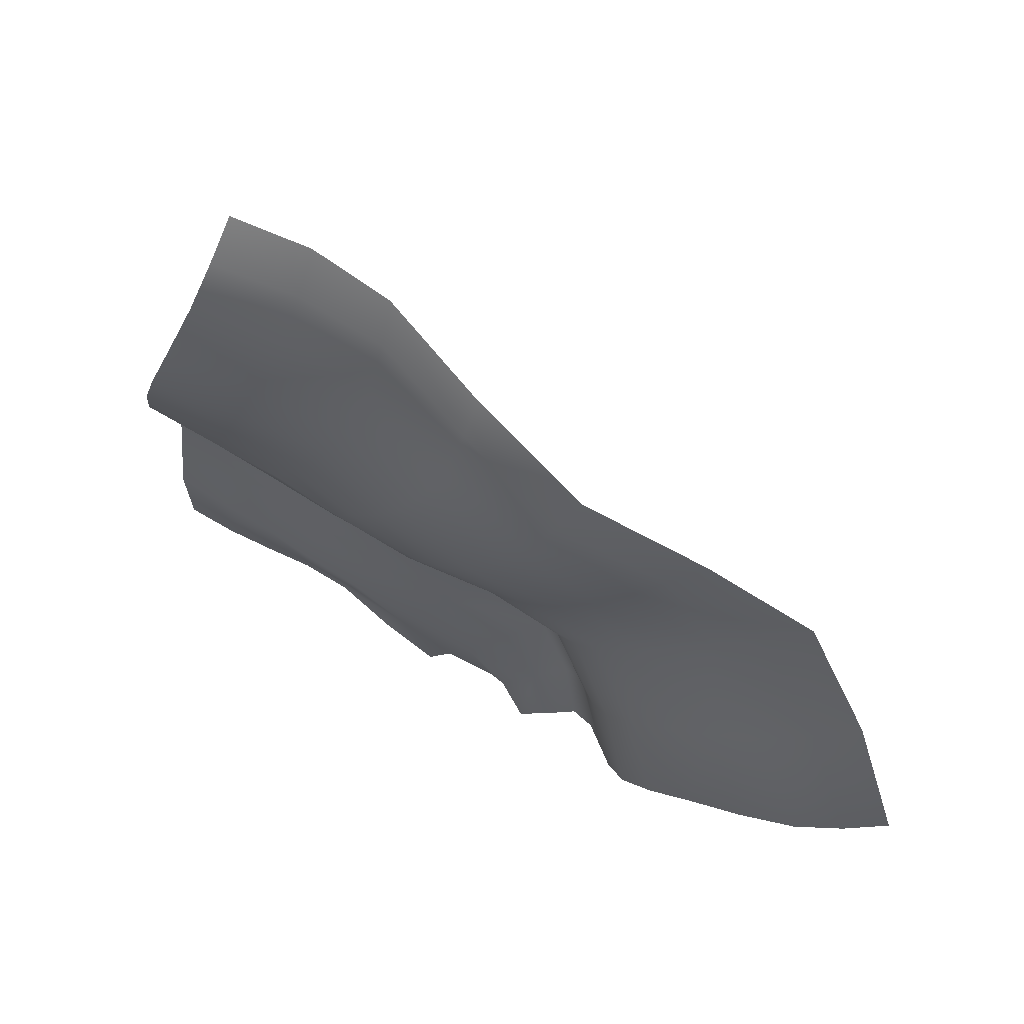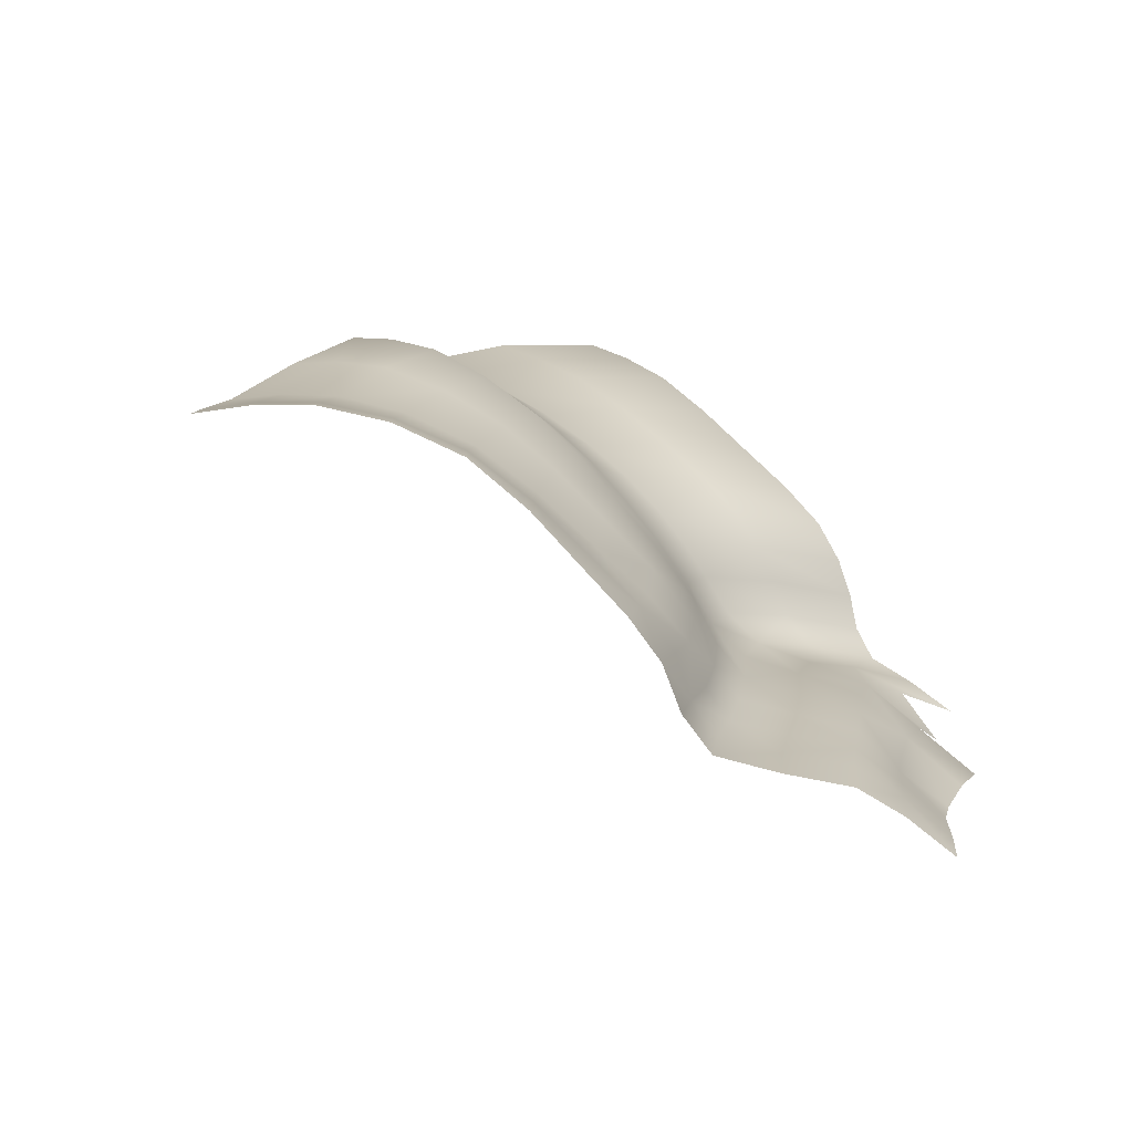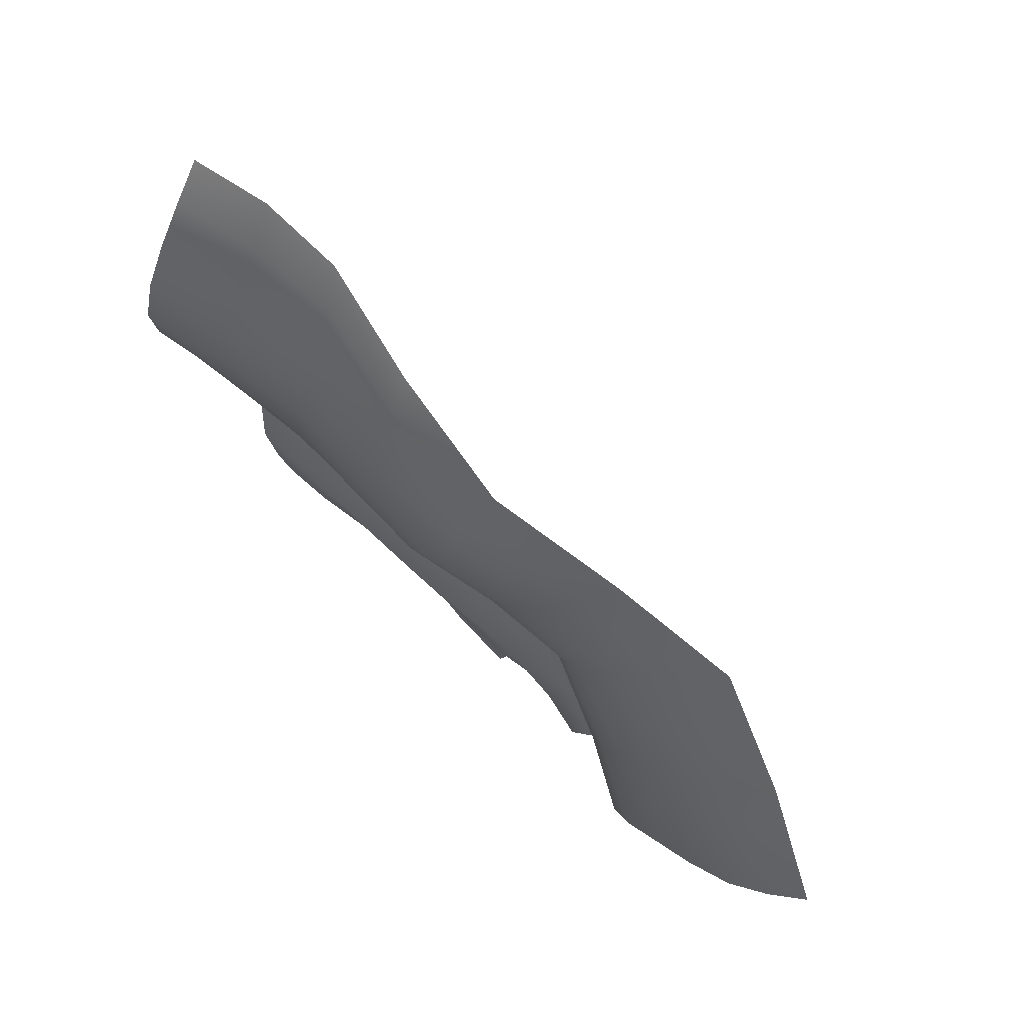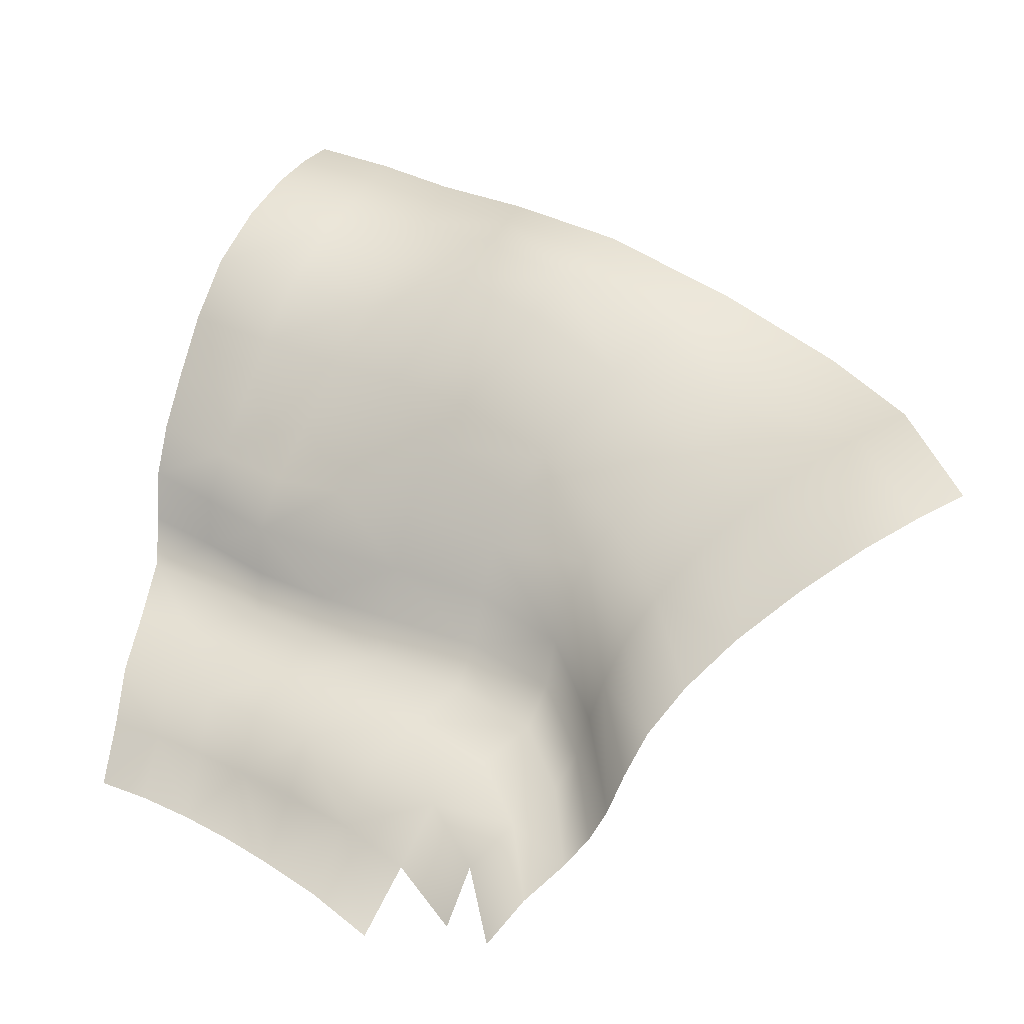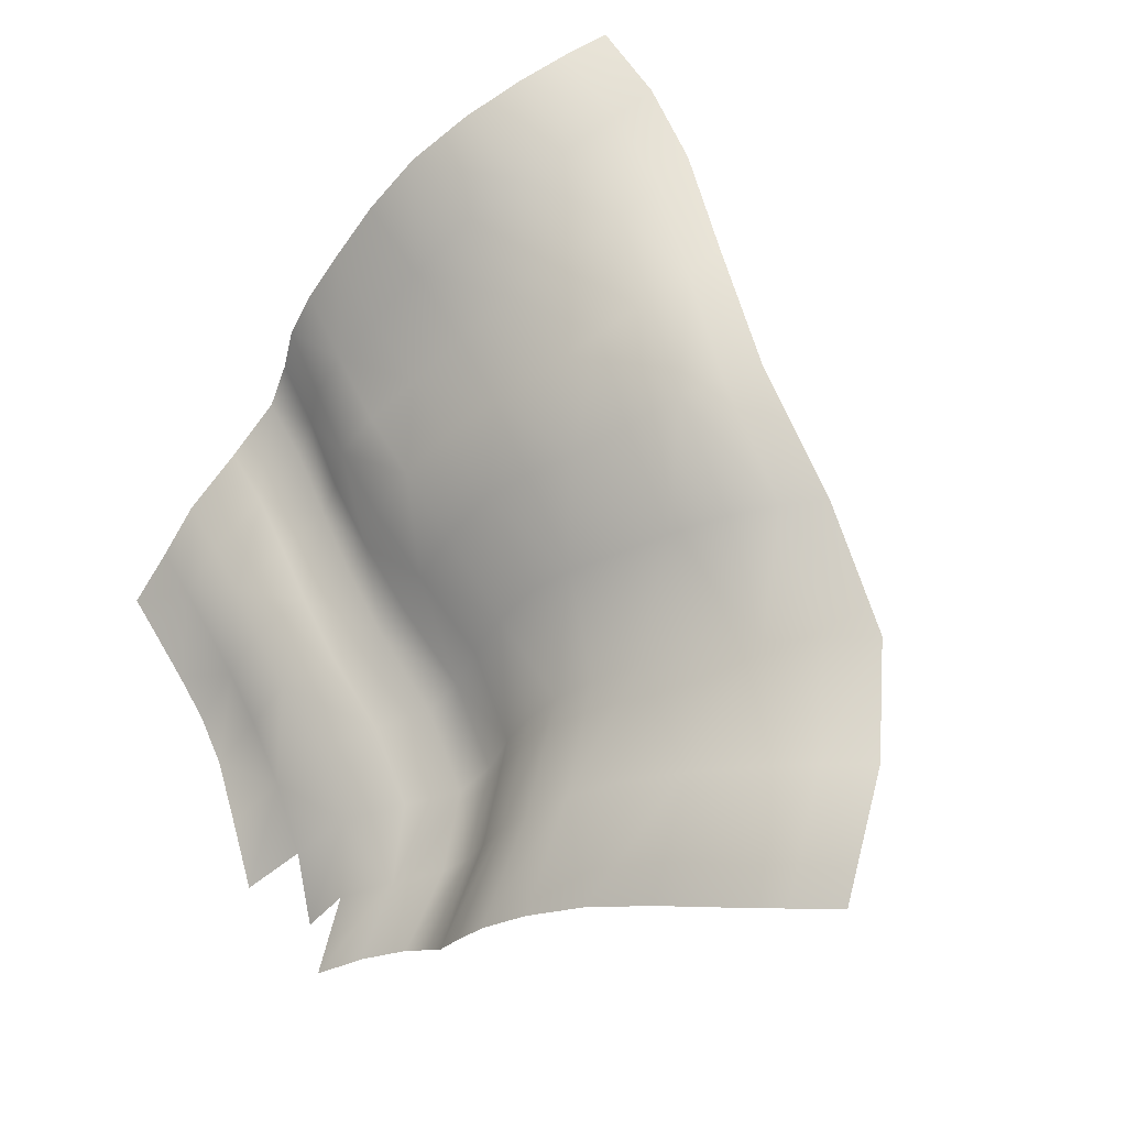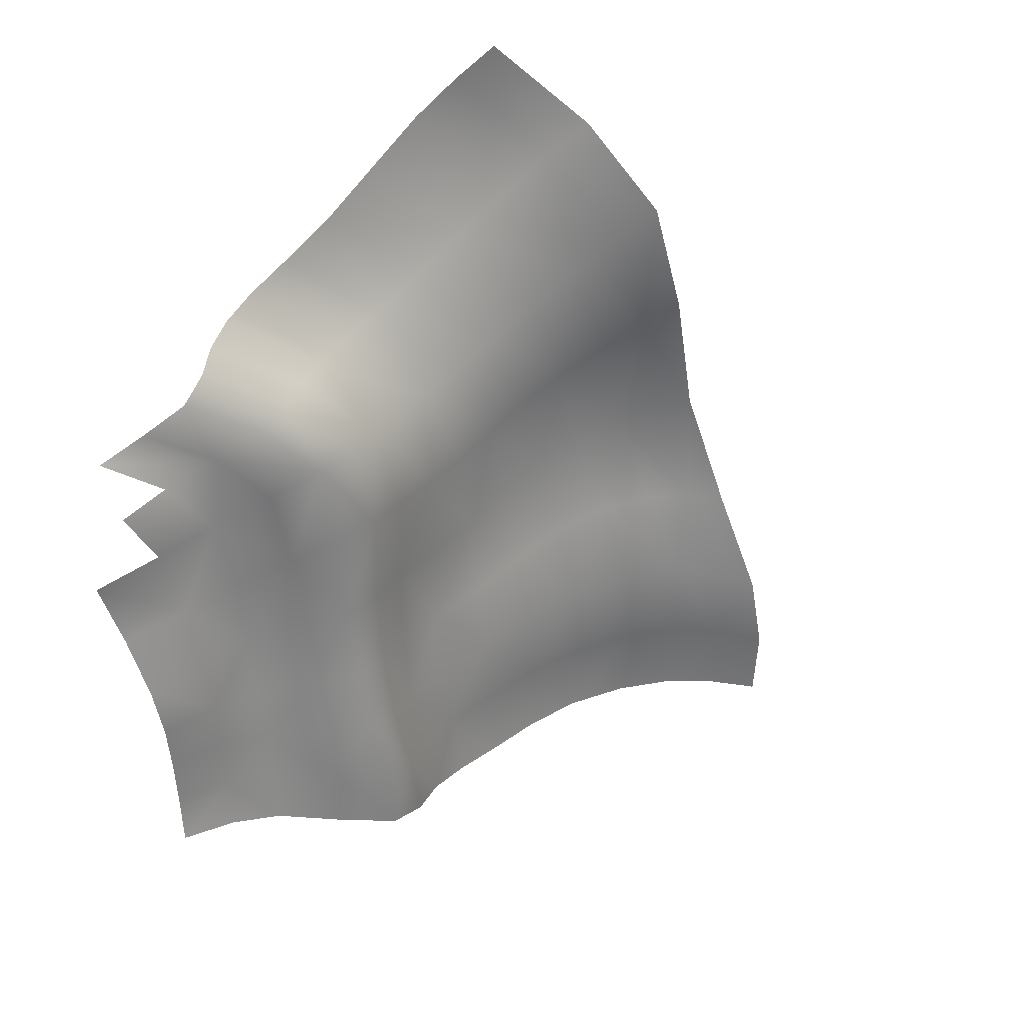
<metadata>
{"format":"obj","ext":"obj","renderer":"f3d","projection":"perspective","resolution":1024,"background":"white","views":[{"elev":35.4,"azim":-169.0,"up":"+Z"},{"elev":12.7,"azim":65.5,"up":"+Y"},{"elev":33.6,"azim":-150.3,"up":"+Z"},{"elev":-56.9,"azim":-179.0,"up":"+Z"},{"elev":64.8,"azim":-149.4,"up":"+Y"},{"elev":-59.6,"azim":-115.8,"up":"+Y"}]}
</metadata>
<code>
g Ps-Front04
v -9552 1969 -1.067e+04
v -9468 2000 -1.088e+04
v -9808 1953 -1.102e+04
v -9867 1931 -1.081e+04
v -9368 2001 -1.11e+04
v -9726 1949 -1.124e+04
v -1.007e+04 1912 -1.144e+04
v -1.014e+04 1926 -1.122e+04
v -1.017e+04 1912 -1.102e+04
v -9368 2001 -1.11e+04
v -9238 1939 -1.134e+04
v -9598 1891 -1.149e+04
v -9726 1949 -1.124e+04
v -9105 1812 -1.159e+04
v -9458 1770 -1.173e+04
v -9814 1718 -1.192e+04
v -9957 1844 -1.168e+04
v -1.007e+04 1912 -1.144e+04
v -9105 1812 -1.159e+04
v -8999 1615 -1.179e+04
v -9337 1575 -1.196e+04
v -9458 1770 -1.173e+04
v -8916 1398 -1.197e+04
v -9230 1358 -1.215e+04
v -9534 1325 -1.231e+04
v -9671 1533 -1.213e+04
v -9814 1718 -1.192e+04
v -8916 1398 -1.197e+04
v -8850 1212 -1.213e+04
v -9132 1170 -1.232e+04
v -9230 1358 -1.215e+04
v -8808 1028 -1.225e+04
v -9067 987.9 -1.244e+04
v -9323 949.8 -1.263e+04
v -9407 1135 -1.249e+04
v -9534 1325 -1.231e+04
v -8808 1028 -1.225e+04
v -8798 822.5 -1.233e+04
v -9058 789.3 -1.25e+04
v -9067 987.9 -1.244e+04
v -8788 646.1 -1.246e+04
v -9050 625.7 -1.262e+04
v -9306 604.7 -1.281e+04
v -9315 756.4 -1.27e+04
v -9323 949.8 -1.263e+04
v -8788 646.1 -1.246e+04
v -8746 550.9 -1.274e+04
v -8988 548.8 -1.287e+04
v -9050 625.7 -1.262e+04
v -8699 466.9 -1.304e+04
v -8916 477.9 -1.316e+04
v -9118 481.2 -1.329e+04
v -9217 544.4 -1.303e+04
v -9306 604.7 -1.281e+04
v -8699 466.9 -1.304e+04
v -8672 324 -1.326e+04
v -8878 331.8 -1.337e+04
v -8916 477.9 -1.316e+04
v -8624 142.3 -1.347e+04
v -8822 143.6 -1.358e+04
v -9022 119.7 -1.369e+04
v -9078 320.8 -1.349e+04
v -9118 481.2 -1.329e+04
v -1.017e+04 1912 -1.102e+04
v -1.014e+04 1926 -1.122e+04
v -1.048e+04 1991 -1.157e+04
v -1.054e+04 1983 -1.14e+04
v -1.007e+04 1912 -1.144e+04
v -1.04e+04 1966 -1.176e+04
v -1.074e+04 1978 -1.211e+04
v -1.087e+04 2016 -1.196e+04
v -1.097e+04 2017 -1.182e+04
v -1.007e+04 1912 -1.144e+04
v -9957 1844 -1.168e+04
v -1.027e+04 1874 -1.197e+04
v -1.04e+04 1966 -1.176e+04
v -9814 1718 -1.192e+04
v -1.013e+04 1734 -1.217e+04
v -1.044e+04 1720 -1.245e+04
v -1.06e+04 1867 -1.229e+04
v -1.074e+04 1978 -1.211e+04
v -9814 1718 -1.192e+04
v -9671 1533 -1.213e+04
v -9970 1566 -1.233e+04
v -1.013e+04 1734 -1.217e+04
v -9534 1325 -1.231e+04
v -9823 1375 -1.248e+04
v -1.013e+04 1400 -1.268e+04
v -1.028e+04 1572 -1.257e+04
v -1.044e+04 1720 -1.245e+04
v -9534 1325 -1.231e+04
v -9407 1135 -1.249e+04
v -9701 1165 -1.266e+04
v -9823 1375 -1.248e+04
v -9323 949.8 -1.263e+04
v -9620 952.6 -1.281e+04
v -9962 957 -1.298e+04
v -1.003e+04 1184 -1.283e+04
v -1.013e+04 1400 -1.268e+04
v -9323 949.8 -1.263e+04
v -9315 756.4 -1.27e+04
v -9599 751.9 -1.289e+04
v -9620 952.6 -1.281e+04
v -9306 604.7 -1.281e+04
v -9566 603.7 -1.3e+04
v -9866 604.4 -1.319e+04
v -9927 752 -1.308e+04
v -9962 957 -1.298e+04
v -9306 604.7 -1.281e+04
v -9217 544.4 -1.303e+04
v -9450 548.9 -1.32e+04
v -9566 603.7 -1.3e+04
v -9118 481.2 -1.329e+04
v -9328 482.5 -1.343e+04
v -9570 477.6 -1.358e+04
v -9720 549.4 -1.338e+04
v -9866 604.4 -1.319e+04
v -9118 481.2 -1.329e+04
v -9078 320.8 -1.349e+04
v -9276 299.7 -1.361e+04
v -9328 482.5 -1.343e+04
v -9022 119.7 -1.369e+04
v -9206 85.17 -1.38e+04
v -9397 59.12 -1.394e+04
v -9494 279.5 -1.375e+04
v -9570 477.6 -1.358e+04
v -1.097e+04 2017 -1.182e+04
v -1.087e+04 2016 -1.196e+04
v -1.132e+04 1866 -1.229e+04
v -1.149e+04 1887 -1.217e+04
v -1.074e+04 1978 -1.211e+04
v -1.115e+04 1818 -1.242e+04
v -1.152e+04 1652 -1.276e+04
v -1.173e+04 1711 -1.265e+04
v -1.194e+04 1750 -1.254e+04
v -1.074e+04 1978 -1.211e+04
v -1.06e+04 1867 -1.229e+04
v -1.096e+04 1714 -1.256e+04
v -1.115e+04 1818 -1.242e+04
v -1.044e+04 1720 -1.245e+04
v -1.079e+04 1581 -1.27e+04
v -1.109e+04 1431 -1.303e+04
v -1.13e+04 1554 -1.289e+04
v -1.152e+04 1652 -1.276e+04
v -1.044e+04 1720 -1.245e+04
v -1.028e+04 1572 -1.257e+04
v -1.063e+04 1446 -1.281e+04
v -1.079e+04 1581 -1.27e+04
v -1.013e+04 1400 -1.268e+04
v -1.05e+04 1296 -1.291e+04
v -1.082e+04 1156 -1.324e+04
v -1.094e+04 1297 -1.314e+04
v -1.109e+04 1431 -1.303e+04
v -1.013e+04 1400 -1.268e+04
v -1.003e+04 1184 -1.283e+04
v -1.041e+04 1116 -1.303e+04
v -1.05e+04 1296 -1.291e+04
v -9962 957 -1.298e+04
v -1.035e+04 923.4 -1.315e+04
v -1.067e+04 857.8 -1.341e+04
v -1.073e+04 1012 -1.333e+04
v -1.082e+04 1156 -1.324e+04
v -9962 957 -1.298e+04
v -9927 752 -1.308e+04
v -1.031e+04 733.1 -1.326e+04
v -1.035e+04 923.4 -1.315e+04
v -9866 604.4 -1.319e+04
v -1.024e+04 588.7 -1.338e+04
v -1.055e+04 548.5 -1.363e+04
v -1.063e+04 687.6 -1.351e+04
v -1.067e+04 857.8 -1.341e+04
v -9866 604.4 -1.319e+04
v -9720 549.4 -1.338e+04
v -1.006e+04 533.4 -1.356e+04
v -1.024e+04 588.7 -1.338e+04
v -9570 477.6 -1.358e+04
v -9870 462.4 -1.376e+04
v -1.014e+04 411.5 -1.397e+04
v -1.036e+04 488.1 -1.379e+04
v -1.055e+04 548.5 -1.363e+04
v -9570 477.6 -1.358e+04
v -9494 279.5 -1.375e+04
v -9751 271 -1.394e+04
v -9870 462.4 -1.376e+04
v -9397 59.12 -1.394e+04
v -9618 60.86 -1.415e+04
v -9846 23.4 -1.437e+04
v -1e+04 223.7 -1.416e+04
v -1.014e+04 411.5 -1.397e+04
v -1.194e+04 1750 -1.254e+04
v -1.173e+04 1711 -1.265e+04
v -1.198e+04 1719 -1.315e+04
v -1.219e+04 1764 -1.304e+04
v -1.152e+04 1652 -1.276e+04
v -1.176e+04 1649 -1.326e+04
v -1.193e+04 1589 -1.381e+04
v -1.215e+04 1667 -1.372e+04
v -1.235e+04 1716 -1.362e+04
v -1.152e+04 1652 -1.276e+04
v -1.13e+04 1554 -1.289e+04
v -1.151e+04 1529 -1.338e+04
v -1.176e+04 1649 -1.326e+04
v -1.109e+04 1431 -1.303e+04
v -1.128e+04 1381 -1.35e+04
v -1.141e+04 1287 -1.401e+04
v -1.166e+04 1451 -1.391e+04
v -1.193e+04 1589 -1.381e+04
v -1.109e+04 1431 -1.303e+04
v -1.094e+04 1297 -1.314e+04
v -1.11e+04 1229 -1.362e+04
v -1.128e+04 1381 -1.35e+04
v -1.082e+04 1156 -1.324e+04
v -1.096e+04 1074 -1.372e+04
v -1.104e+04 971.5 -1.422e+04
v -1.12e+04 1130 -1.412e+04
v -1.141e+04 1287 -1.401e+04
v -1.082e+04 1156 -1.324e+04
v -1.073e+04 1012 -1.333e+04
v -1.087e+04 921.2 -1.38e+04
v -1.096e+04 1074 -1.372e+04
v -1.067e+04 857.8 -1.341e+04
v -1.081e+04 766.5 -1.385e+04
v -1.087e+04 638.2 -1.431e+04
v -1.094e+04 803.2 -1.428e+04
v -1.104e+04 971.5 -1.422e+04
v -1.067e+04 857.8 -1.341e+04
v -1.063e+04 687.6 -1.351e+04
v -1.076e+04 607.8 -1.389e+04
v -1.081e+04 766.5 -1.385e+04
v -1.055e+04 548.5 -1.363e+04
v -1.066e+04 475.7 -1.396e+04
v -1.069e+04 367.6 -1.433e+04
v -1.08e+04 490.1 -1.43e+04
v -1.087e+04 638.2 -1.431e+04
v -1.055e+04 548.5 -1.363e+04
v -1.036e+04 488.1 -1.379e+04
v -1.048e+04 401 -1.41e+04
v -1.066e+04 475.7 -1.396e+04
v -1.014e+04 411.5 -1.397e+04
v -1.03e+04 299.5 -1.425e+04
v -1.037e+04 158.7 -1.457e+04
v -1.053e+04 279.4 -1.444e+04
v -1.069e+04 367.6 -1.433e+04
v -1.014e+04 411.5 -1.397e+04
v -1e+04 223.7 -1.416e+04
v -1.02e+04 86.75 -1.439e+04
v -1.03e+04 299.5 -1.425e+04
f 246 244 245
f 244 246 247
f 93 94 91
f 94 93 99
f 98 99 93
f 91 92 93
f 95 93 92
f 93 97 98
f 97 93 96
f 95 96 93
f 12 15 16
f 15 12 14
f 11 14 12
f 12 10 11
f 10 12 13
f 12 18 13
f 18 12 17
f 16 17 12
f 21 20 23
f 20 21 19
f 22 19 21
f 23 24 21
f 25 21 24
f 21 27 22
f 27 21 26
f 25 26 21
f 30 29 32
f 29 30 28
f 31 28 30
f 32 33 30
f 34 30 33
f 30 36 31
f 36 30 35
f 34 35 30
f 39 38 41
f 38 39 37
f 40 37 39
f 41 42 39
f 43 39 42
f 39 45 40
f 45 39 44
f 43 44 39
f 48 47 50
f 47 48 46
f 49 46 48
f 50 51 48
f 52 48 51
f 48 54 49
f 54 48 53
f 52 53 48
f 57 56 59
f 56 57 55
f 58 55 57
f 59 60 57
f 61 57 60
f 57 63 58
f 63 57 62
f 61 62 57
f 66 65 68
f 65 66 64
f 67 64 66
f 68 69 66
f 70 66 69
f 66 72 67
f 72 66 71
f 70 71 66
f 75 74 77
f 74 75 73
f 76 73 75
f 77 78 75
f 79 75 78
f 75 81 76
f 81 75 80
f 79 80 75
f 84 83 86
f 83 84 82
f 85 82 84
f 86 87 84
f 88 84 87
f 84 90 85
f 90 84 89
f 88 89 84
f 102 101 104
f 101 102 100
f 103 100 102
f 104 105 102
f 106 102 105
f 102 108 103
f 108 102 107
f 106 107 102
f 111 110 113
f 110 111 109
f 112 109 111
f 113 114 111
f 115 111 114
f 111 117 112
f 117 111 116
f 115 116 111
f 120 119 122
f 119 120 118
f 121 118 120
f 122 123 120
f 124 120 123
f 120 126 121
f 126 120 125
f 124 125 120
f 129 128 131
f 128 129 127
f 130 127 129
f 131 132 129
f 133 129 132
f 129 135 130
f 135 129 134
f 133 134 129
f 138 137 140
f 137 138 136
f 139 136 138
f 140 141 138
f 142 138 141
f 138 144 139
f 144 138 143
f 142 143 138
f 147 146 149
f 146 147 145
f 148 145 147
f 149 150 147
f 151 147 150
f 147 153 148
f 153 147 152
f 151 152 147
f 156 155 158
f 155 156 154
f 157 154 156
f 158 159 156
f 160 156 159
f 156 162 157
f 162 156 161
f 160 161 156
f 165 164 167
f 164 165 163
f 166 163 165
f 167 168 165
f 169 165 168
f 165 171 166
f 171 165 170
f 169 170 165
f 174 173 176
f 173 174 172
f 175 172 174
f 176 177 174
f 178 174 177
f 174 180 175
f 180 174 179
f 178 179 174
f 183 182 185
f 182 183 181
f 184 181 183
f 185 186 183
f 187 183 186
f 183 189 184
f 189 183 188
f 187 188 183
f 192 191 194
f 191 192 190
f 193 190 192
f 194 195 192
f 196 192 195
f 192 198 193
f 198 192 197
f 196 197 192
f 201 200 203
f 200 201 199
f 202 199 201
f 203 204 201
f 205 201 204
f 201 207 202
f 207 201 206
f 205 206 201
f 210 209 212
f 209 210 208
f 211 208 210
f 212 213 210
f 214 210 213
f 210 216 211
f 216 210 215
f 214 215 210
f 219 218 221
f 218 219 217
f 220 217 219
f 221 222 219
f 223 219 222
f 219 225 220
f 225 219 224
f 223 224 219
f 228 227 230
f 227 228 226
f 229 226 228
f 230 231 228
f 232 228 231
f 228 234 229
f 234 228 233
f 232 233 228
f 237 236 239
f 236 237 235
f 238 235 237
f 239 240 237
f 241 237 240
f 237 243 238
f 243 237 242
f 241 242 237
f 3 2 5
f 2 3 1
f 4 1 3
f 5 6 3
f 7 3 6
f 3 9 4
f 9 3 8
f 7 8 3

</code>
